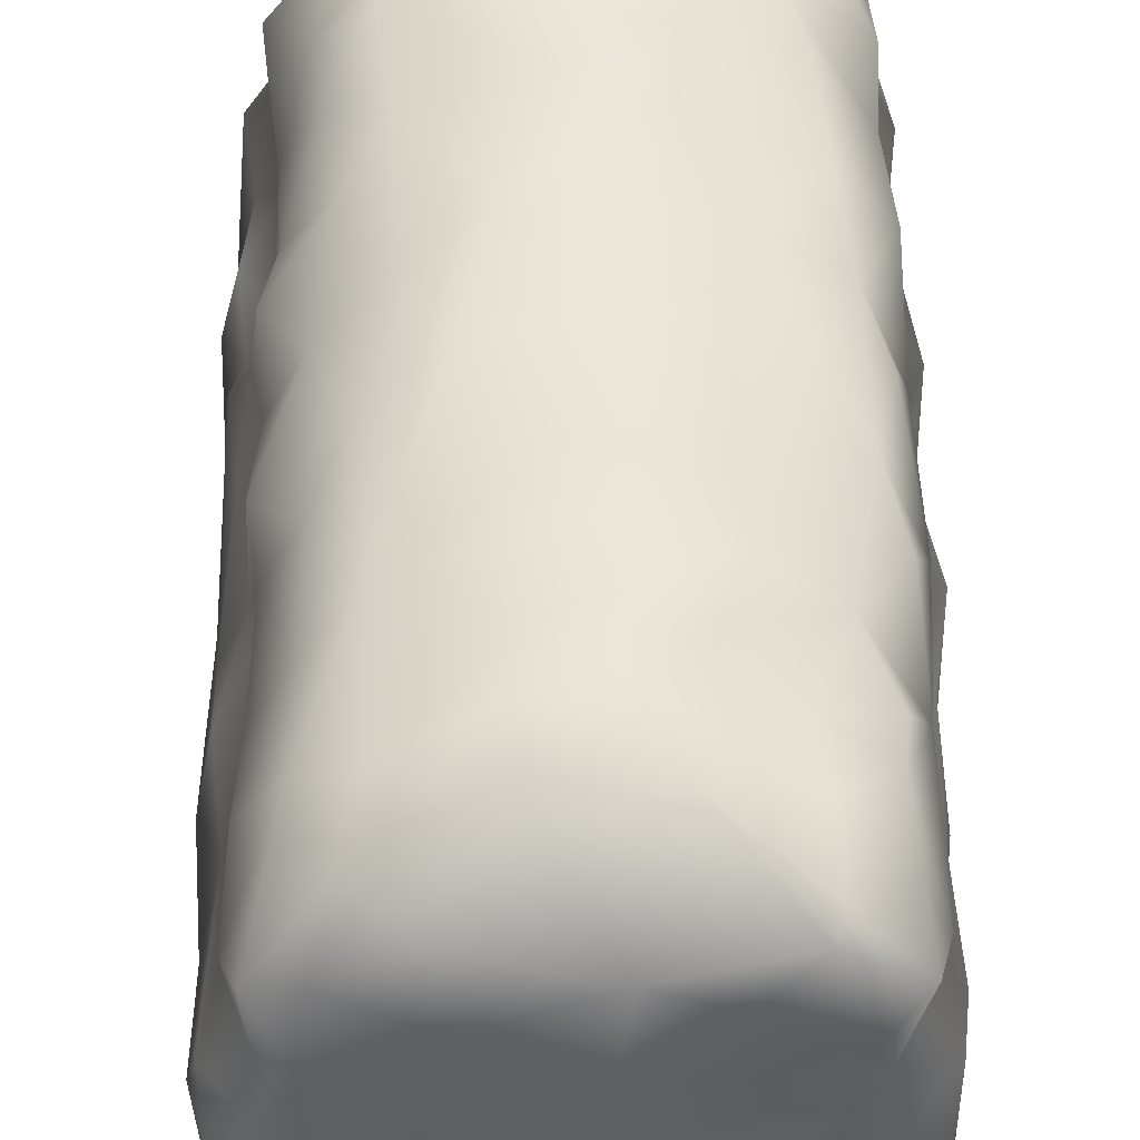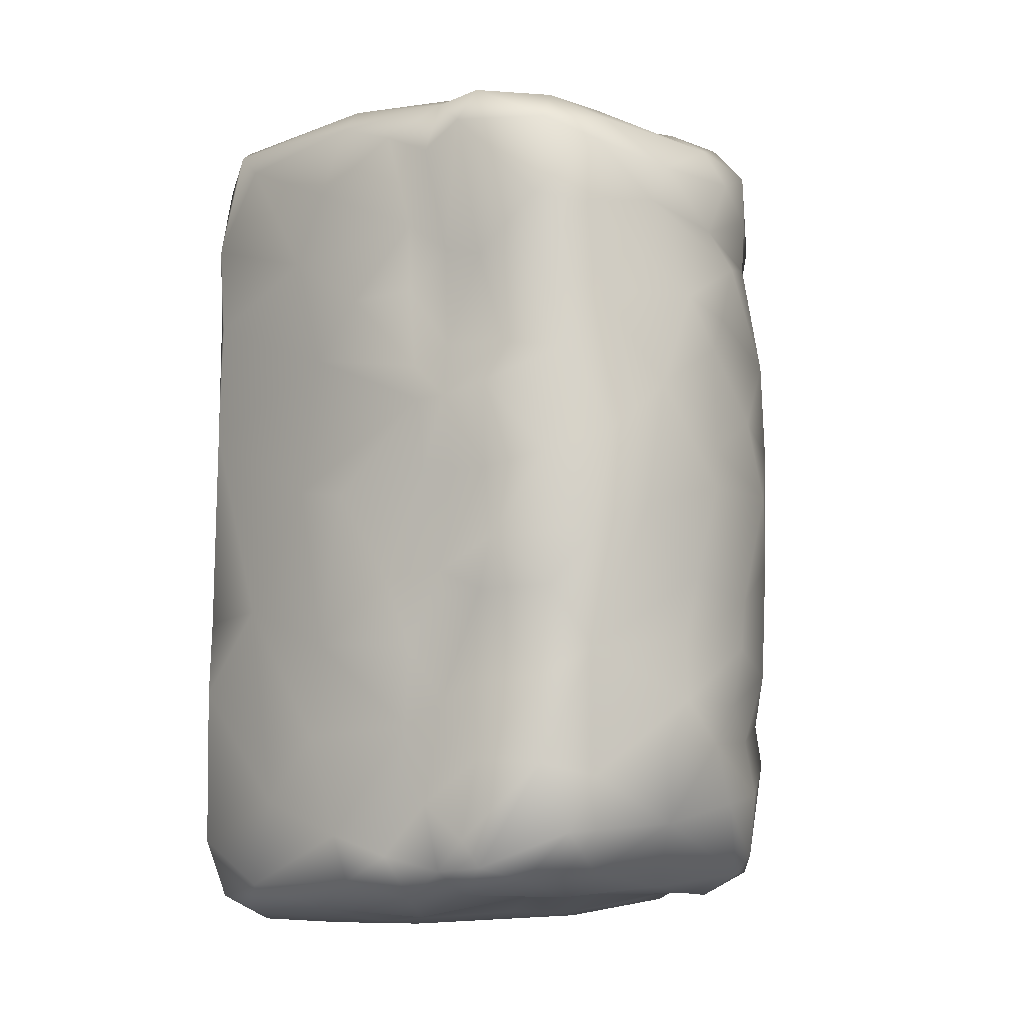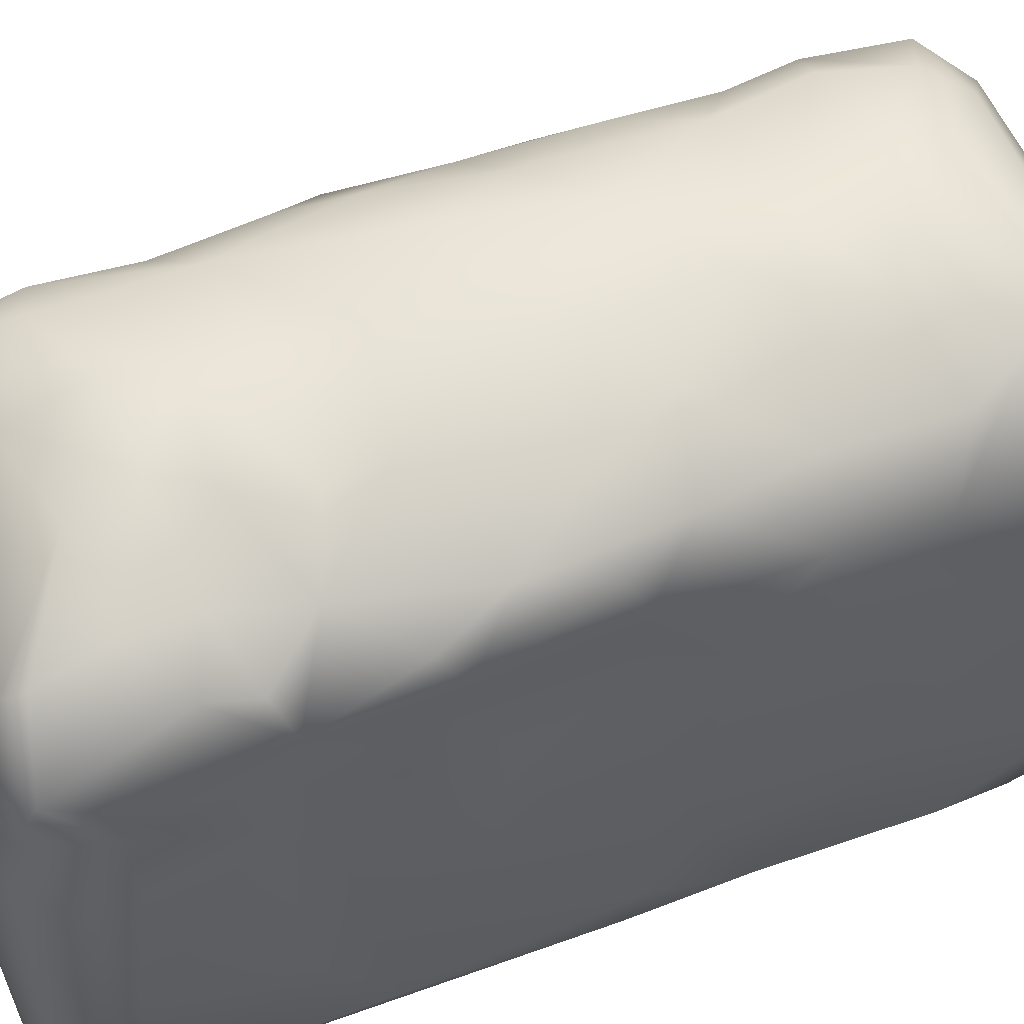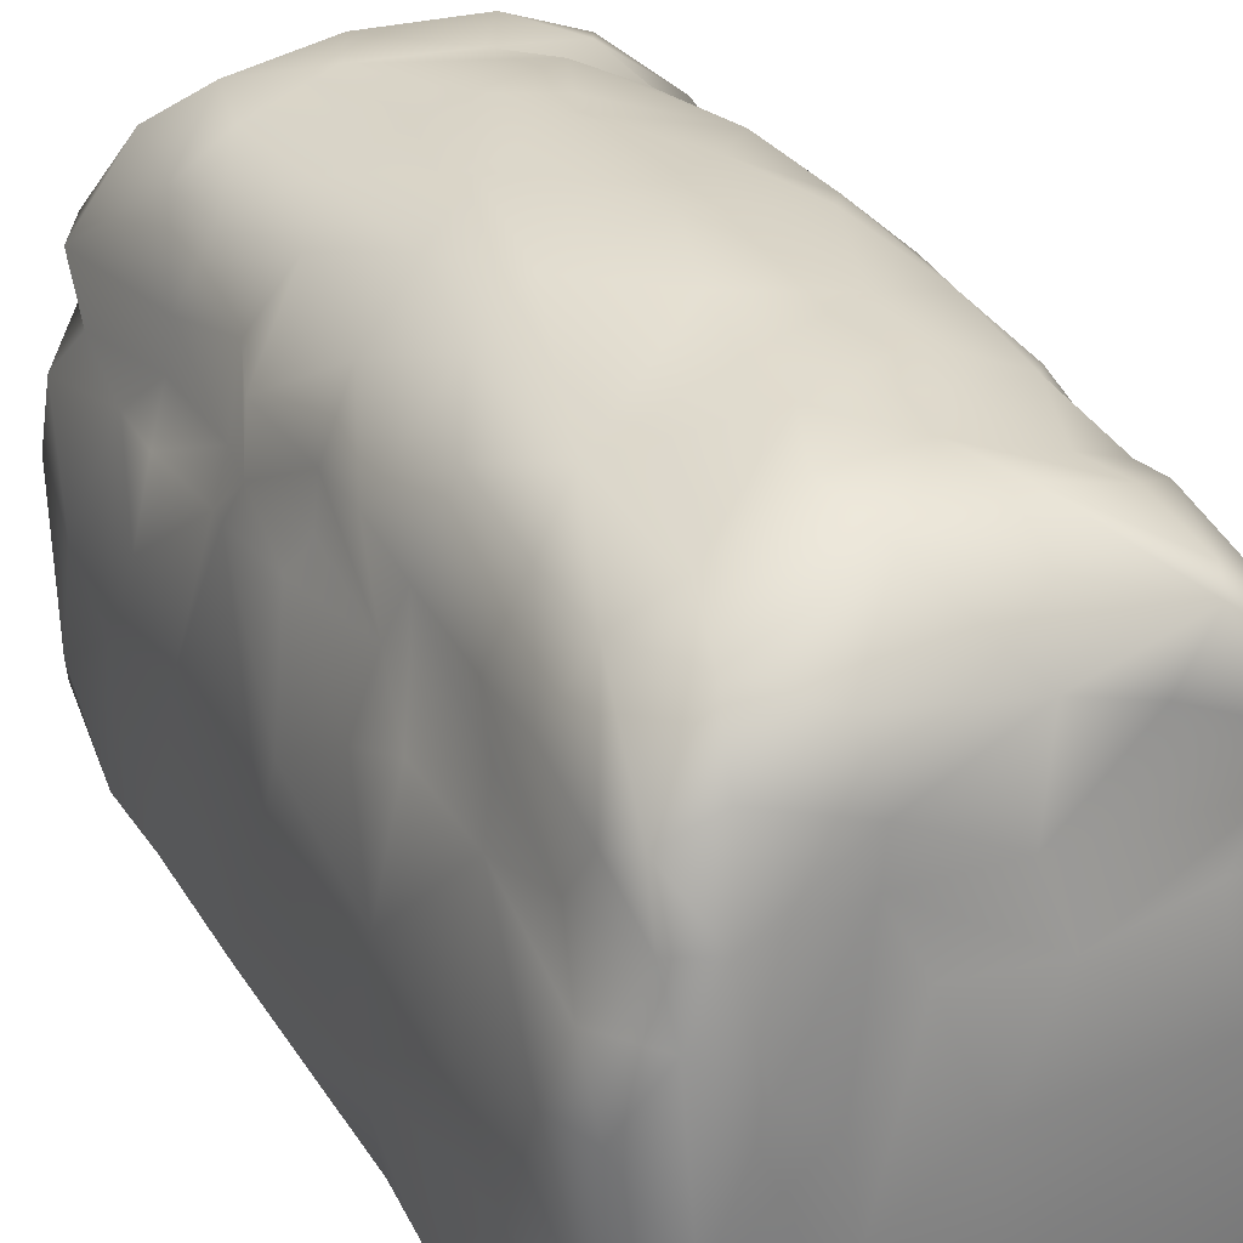
<metadata>
{"format":"obj","ext":"obj","renderer":"f3d","projection":"perspective","resolution":1024,"background":"white","views":[{"elev":54.2,"azim":-0.7,"up":"+Z"},{"elev":-10.0,"azim":-44.1,"up":"+Y"},{"elev":56.6,"azim":68.9,"up":"+Z"},{"elev":32.9,"azim":-27.3,"up":"+Z"}]}
</metadata>
<code>
o Bread3AMesh
v -0.05861 0.1113 -0.07498
v -0.04192 0.1218 -0.07634
v 0.00066 0.1094 -0.07717
v -0.0545 0.1252 -0.07202
v -0.06214 0.1198 -0.0647
v -0.06529 0.1112 -0.05328
v -0.02222 0.1268 -0.00676
v -0.06578 0.08796 -0.07064
v -0.01716 0.02831 -0.07817
v -0.05062 0.02252 -0.07678
v -0.03283 -0.001332 -0.07838
v -0.0666 0.06035 -0.06694
v -0.06843 0.07314 -0.02541
v -0.02118 0.1199 0.02839
v -0.06488 0.1056 0.01309
v -0.02977 0.09972 0.06771
v -0.05424 0.06494 0.04214
v -0.05932 0.1062 0.03812
v -0.006394 0.09512 0.07405
v -0.01295 0.08338 0.07379
v -0.05867 0.1006 0.02313
v -0.06315 0.05604 0.02168
v -0.05497 0.03928 0.02947
v -0.04524 0.06387 0.05808
v -0.06065 0.0335 0.02135
v -0.06327 0.02221 0.02548
v -0.05853 0.02319 0.03168
v -0.05654 0.02542 0.04639
v -0.04536 0.00447 0.06081
v -0.02986 0.01144 0.07317
v 0.05009 0.1191 -0.07709
v 0.05887 0.06904 -0.07591
v 0.02452 0.1297 -0.03662
v 0.0511 0.1262 -0.07383
v 0.05469 0.1252 -0.04453
v 0.06221 0.1206 -0.04813
v 0.0663 0.07495 -0.06917
v 0.05585 0.02617 -0.07577
v 0.06821 0.01691 -0.03337
v 0.06843 0.003322 -0.05386
v 0.0654 0.00728 -0.003576
v 0.06584 0.03057 -0.06805
v 0.06445 0.09415 -0.07163
v 0.03978 0.1214 0.02424
v -0.02204 0.1097 0.06315
v 0.01184 0.1198 0.04473
v 0.06439 0.1132 0.0156
v 0.05968 0.1131 0.04211
v 0.04083 0.08983 0.06517
v 0.05881 0.07943 0.02667
v 0.06416 0.07866 0.01959
v 0.06772 0.1018 0.01086
v 0.06048 0.08817 0.04997
v 0.05915 0.05664 0.03039
v 0.05951 0.06812 0.04607
v 0.06156 0.04063 0.04983
v 0.01843 0.05233 0.07405
v 0.01068 0.04125 0.077
v 0.02569 0.07013 0.07224
v -0.03298 -0.04571 -0.07751
v -0.06569 -0.05846 -0.07132
v -0.06758 -0.03463 -0.04646
v -0.06596 -0.002815 -0.006203
v -0.06736 -0.07497 -0.01654
v -0.06114 -0.07927 -0.07562
v 0.01012 -0.09232 -0.07786
v -0.05589 -0.122 -0.0733
v -0.02631 -0.1296 -0.03033
v -0.05524 0.00157 0.032
v -0.0637 -0.02945 0.01228
v -0.0364 -0.01847 0.07106
v -0.06298 -0.05033 0.02265
v -0.05539 -0.06596 0.02824
v -0.0335 -0.0518 0.06804
v -0.05427 0.000467 0.04509
v -0.06051 -0.07298 0.01853
v -0.06711 -0.1039 -0.005459
v -0.06373 -0.11 0.01327
v -0.05858 -0.09549 0.02472
v -0.0467 -0.08459 0.0598
v -0.03806 -0.1035 0.06256
v -0.03375 -0.08786 0.06827
v -0.04428 -0.121 0.02617
v -0.0542 -0.1134 0.04298
v -0.02066 -0.1212 0.02948
v -0.01405 -0.1263 0.01421
v 0.04874 -0.02476 -0.07793
v 0.03449 -0.07044 -0.07749
v 0.06041 -0.01281 -0.07503
v 0.06683 -0.05123 -0.0644
v 0.06851 -0.06867 -0.03511
v 0.04294 -0.09681 -0.07831
v 0.0168 -0.1294 -0.07586
v 0.06488 -0.07925 -0.07031
v 0.06377 -0.07428 0.02099
v -7.7e-05 -0.1313 -0.04426
v 0.04734 -0.128 -0.05858
v 0.04229 -0.1288 -0.01443
v 0.06739 -0.02379 0.02602
v 0.05273 -0.02004 0.06112
v 0.05764 8.2e-05 0.05739
v 0.02755 -0.04816 0.07157
v 0.05865 -0.07677 0.02729
v 0.0621 -0.03238 0.04606
v 0.05847 -0.03819 0.05453
v 0.04608 -0.05511 0.06455
v -0.003502 -0.04802 0.07657
v 0.02652 -0.03437 0.07382
v -0.007397 -0.1009 0.07254
v 0.06591 -0.1004 0.01717
v 0.06018 -0.1004 0.02676
v 0.06025 -0.06508 0.04389
v 0.03803 -0.1241 0.01367
v 0.05466 -0.1233 0.01283
v 0.04068 -0.09142 0.0649
v 0.01838 -0.09485 0.07334
v 0.02075 0.1092 0.06576
v -0.03851 0.1253 0.01135
v -0.05023 0.04547 -0.07773
v -0.05211 0.03718 0.05045
v 0.003935 -0.02699 -0.07761
v -0.0336 0.117 0.05187
v 0.04829 0.04367 0.06456
v 0.06075 0.1166 -0.07285
v -0.009188 -0.1312 -0.07423
v -0.04739 0.08157 0.05845
v 0.06931 0.06181 -0.02804
v -0.004613 -0.06581 0.07788
v 0.06678 0.02652 0.02706
v -0.04861 -0.1092 -0.07744
v -0.01321 0.02598 0.07768
v -0.009111 0.1264 0.01277
v 0.01203 0.01036 0.07647
v -0.01956 0.1305 -0.07403
v -0.01528 0.1264 -0.07661
v -0.06199 0.06331 -0.07447
v -0.04763 0.07397 -0.07687
v -0.01922 0.07197 -0.07791
v -0.05602 0.1231 -0.01253
v -0.06487 0.1139 -0.008238
v -0.03171 0.1285 -0.03687
v 0.005005 0.1281 -0.01241
v -0.0676 0.09392 -0.01557
v 0.004258 0.05865 -0.07744
v -0.0624 0.02556 -0.07358
v -0.06788 0.04032 -0.01543
v -0.06567 0.02503 -0.06951
v -0.0682 -3e-05 -0.02225
v -0.05289 0.1166 0.02306
v -0.03915 0.1208 0.02558
v -0.05224 0.1172 0.03882
v -0.04356 0.1058 0.05909
v -0.008519 0.1196 0.04823
v -0.06084 0.07759 0.0186
v -0.05482 0.06901 0.02837
v -0.03501 0.07876 0.06861
v -0.06799 0.0559 0.001775
v -0.03098 0.05342 0.06895
v -0.06078 0.001808 0.02576
v -0.04093 0.03538 0.06534
v -0.000478 0.05545 0.07711
v 0.03631 0.103 -0.07748
v 0.02468 0.07991 -0.07793
v 0.01462 0.1298 -0.07545
v 0.04727 0.1271 -0.02205
v 0.05798 0.1227 0.009351
v 0.06516 0.1167 -0.0194
v 0.06733 0.1087 -0.04528
v 0.06612 0.08706 -0.01161
v 0.04235 0.06493 -0.07756
v 0.06257 0.05359 -0.07341
v 0.01965 0.03855 -0.07767
v 0.06458 0.04827 0.02393
v 0.06217 0.002432 0.02663
v 0.02468 0.1265 0.009985
v 0.02576 0.1204 0.04827
v 0.05429 0.1169 0.02258
v 0.04701 0.1207 0.04789
v 0.0513 0.11 0.0563
v 0.02504 0.09764 0.07076
v 0.06017 0.1014 0.02786
v 0.0465 0.07681 0.05934
v 0.01384 0.07971 0.073
v 0.0613 0.02847 0.03417
v 0.03084 0.0219 0.073
v 0.05749 0.002702 0.03249
v 0.05157 0.01656 0.06299
v 0.06062 0.004377 0.0472
v 0.009665 -0.001468 0.07789
v 0.04044 -0.000397 0.07085
v -0.05458 -0.03101 -0.0767
v 0.01201 0.004913 -0.0777
v -0.06294 -0.0355 -0.07403
v -0.06881 -0.04794 -0.01087
v -0.04308 -0.08468 -0.07784
v -0.02216 -0.07318 -0.07723
v -0.03814 -0.1295 -0.07445
v -0.009147 -0.1288 -0.07615
v -0.06412 -0.1049 -0.07226
v -0.06805 -0.09372 -0.03507
v -0.06262 -0.1185 -0.04912
v -0.05144 -0.1253 -0.03056
v -0.05142 -0.1263 -0.06213
v -0.06311 -0.1173 -0.004203
v -0.0568 -0.02838 0.02884
v -0.05476 -0.03479 0.02921
v -0.05629 -0.02065 0.04924
v -0.045 -0.03447 0.06196
v -0.05509 -0.06139 0.04182
v -0.05422 -0.03482 0.04296
v -0.04549 -0.0605 0.05842
v -0.02005 -0.01007 0.07725
v -0.000221 -0.02965 0.07838
v -0.05668 -0.0833 0.04461
v -0.05788 -0.1056 0.03962
v -0.009823 -0.07978 0.07455
v -0.05316 -0.1144 0.02482
v -0.04093 -0.1277 0.003551
v -0.05325 -0.1222 0.01267
v -0.04253 -0.1169 0.04924
v -0.02817 -0.1271 -0.005634
v -0.02005 -0.1217 0.04229
v -0.0228 -0.115 0.05794
v 0.01312 -0.0777 0.07333
v 0.06541 0.00032 -0.07042
v 0.01124 -0.05816 -0.07778
v 0.05943 -0.05819 -0.07513
v 0.06729 -0.06053 0.0014
v 0.06793 -0.03188 -0.0136
v 0.06059 -0.0733 -0.07474
v 0.05663 -0.1166 -0.07553
v 0.06513 -0.115 -0.03892
v 0.06685 -0.09759 -0.06692
v 0.06731 -0.1062 -0.0291
v -0.00346 -0.1293 -0.01499
v 0.04185 -0.1285 -0.07418
v 0.05747 -0.122 -0.07184
v 0.05795 -0.1239 -0.0384
v 0.05958 -0.03598 0.03383
v 0.02039 -0.06604 0.07376
v 0.0637 -0.04649 0.026
v 0.03914 -0.07542 0.06269
v 0.05518 -0.06945 0.05384
v 0.04247 -0.1098 0.06096
v 0.0608 -0.1038 0.0427
v 0.05046 -0.1201 0.02386
v 0.0537 -0.0816 0.05709
v 0.01026 -0.1272 0.01128
v 0.006099 -0.1212 0.02731
v 0.00938 -0.1188 0.05276
v 0.02757 -0.1209 0.04741
v 0.04024 -0.1151 0.05749
v 0.06489 -0.1115 0.01328
v 0.05773 -0.1147 0.04611
v 0.04822 -0.1217 0.03743
f 134 2 4
f 135 3 2
f 134 141 142
f 6 143 140
f 13 143 6
f 136 137 119
f 137 138 119
f 119 145 136
f 138 144 9
f 11 10 9
f 138 9 119
f 13 146 157
f 63 26 148
f 148 146 147
f 151 149 18
f 149 150 118
f 150 14 118
f 151 150 149
f 150 122 14
f 14 122 153
f 21 154 155
f 154 22 155
f 126 18 17
f 24 156 126
f 156 20 16
f 19 45 16
f 122 150 151
f 18 155 17
f 17 155 23
f 25 22 157
f 158 156 24
f 158 24 160
f 160 30 158
f 146 26 25
f 27 159 69
f 120 27 28
f 29 160 28
f 29 28 75
f 23 120 17
f 27 120 23
f 75 27 69
f 156 158 161
f 131 158 30
f 164 135 134
f 3 135 164
f 3 31 162
f 31 3 164
f 164 34 31
f 34 124 31
f 32 162 31
f 32 31 43
f 43 37 32
f 164 134 33
f 33 34 164
f 175 165 33
f 35 36 34
f 36 168 124
f 34 36 124
f 44 166 165
f 47 167 166
f 167 36 166
f 127 37 168
f 169 52 51
f 35 33 165
f 170 144 163
f 144 170 172
f 171 32 37
f 170 38 172
f 170 171 38
f 171 42 38
f 38 87 192
f 87 38 89
f 37 42 171
f 173 127 51
f 127 173 41
f 41 173 129
f 39 40 42
f 169 51 127
f 42 225 38
f 46 14 153
f 44 176 178
f 153 117 46
f 44 178 177
f 178 176 117
f 180 183 49
f 51 181 50
f 180 49 179
f 48 53 181
f 179 53 48
f 49 55 53
f 49 53 179
f 48 181 177
f 177 178 48
f 183 180 19
f 20 59 183
f 59 57 123
f 54 51 50
f 51 54 173
f 129 54 184
f 182 59 123
f 123 56 55
f 56 54 55
f 184 186 129
f 54 56 184
f 20 161 59
f 161 57 59
f 185 58 133
f 123 58 185
f 133 190 185
f 10 191 145
f 191 193 145
f 145 193 147
f 191 11 60
f 60 65 191
f 191 65 193
f 60 226 196
f 148 147 62
f 194 62 64
f 65 195 199
f 130 67 199
f 198 130 196
f 197 67 130
f 200 61 199
f 77 64 200
f 76 64 77
f 67 203 201
f 197 68 203
f 202 204 201
f 204 202 219
f 68 197 125
f 96 235 68
f 86 221 68
f 199 61 65
f 70 205 159
f 205 69 159
f 75 207 29
f 71 30 29
f 208 71 207
f 194 72 70
f 206 205 72
f 76 73 72
f 209 211 210
f 74 211 80
f 211 214 80
f 208 210 211
f 75 69 205
f 210 205 206
f 71 212 30
f 74 107 213
f 128 107 74
f 76 79 73
f 214 79 215
f 215 79 217
f 78 76 77
f 78 79 76
f 81 80 84
f 215 80 214
f 109 82 81
f 77 204 78
f 219 218 83
f 219 83 217
f 83 222 220
f 85 218 221
f 85 221 86
f 85 83 218
f 109 223 250
f 222 83 85
f 216 82 109
f 87 121 192
f 88 87 227
f 89 225 94
f 230 88 227
f 174 229 41
f 228 90 229
f 226 88 66
f 66 88 92
f 230 92 88
f 198 66 92
f 231 236 93
f 125 198 93
f 92 231 93
f 90 91 233
f 95 234 91
f 234 253 232
f 97 96 125
f 98 235 96
f 237 231 233
f 232 237 233
f 237 238 97
f 238 232 114
f 98 238 114
f 226 66 196
f 231 230 233
f 99 229 174
f 99 174 239
f 100 104 101
f 104 239 186
f 240 106 102
f 95 241 103
f 104 112 239
f 108 106 100
f 106 108 102
f 240 242 106
f 190 189 108
f 213 107 108
f 128 102 107
f 240 102 128
f 110 253 234
f 245 111 103
f 111 95 103
f 234 95 110
f 242 247 243
f 242 115 247
f 249 246 251
f 222 249 250
f 113 114 246
f 253 114 232
f 254 252 255
f 254 244 252
f 254 111 245
f 255 246 254
f 109 116 224
f 172 9 144
f 172 192 9
f 19 117 45
f 85 248 249
f 132 142 7
f 154 13 157
f 1 5 4
f 4 2 1
f 2 134 135
f 1 2 137
f 137 136 1
f 8 1 136
f 138 137 2
f 2 3 138
f 134 4 141
f 139 5 140
f 6 140 5
f 140 149 139
f 139 118 141
f 134 142 33
f 7 142 141
f 7 141 118
f 13 8 12
f 6 8 13
f 15 140 143
f 8 6 5
f 4 5 139
f 4 139 141
f 119 10 145
f 119 9 10
f 136 12 8
f 13 12 146
f 12 136 147
f 146 12 147
f 8 5 1
f 145 147 136
f 149 140 15
f 21 149 15
f 118 139 149
f 122 151 152
f 118 14 7
f 7 14 132
f 153 122 45
f 122 152 45
f 153 45 117
f 143 154 15
f 21 15 154
f 21 155 18
f 18 126 152
f 16 152 126
f 24 126 17
f 19 16 20
f 18 149 21
f 152 151 18
f 16 45 152
f 126 156 16
f 20 156 161
f 157 22 154
f 23 155 22
f 23 22 25
f 120 24 17
f 120 160 24
f 25 26 27
f 23 25 27
f 159 27 26
f 28 160 120
f 160 29 30
f 27 75 28
f 158 131 161
f 58 161 131
f 212 131 30
f 138 3 163
f 162 163 3
f 43 31 124
f 163 162 32
f 175 33 142
f 34 33 35
f 165 36 35
f 36 167 168
f 167 47 52
f 36 165 166
f 43 124 168
f 37 43 168
f 167 52 168
f 52 169 168
f 168 169 127
f 138 163 144
f 163 32 170
f 32 171 170
f 89 38 225
f 38 192 172
f 42 37 127
f 41 39 127
f 39 42 127
f 40 225 42
f 40 39 41
f 132 175 142
f 175 132 14
f 44 175 14
f 44 46 176
f 44 14 46
f 46 117 176
f 166 44 177
f 47 166 177
f 178 179 48
f 117 179 178
f 180 117 19
f 181 52 47
f 51 52 181
f 53 55 50
f 53 50 181
f 49 183 182
f 55 49 182
f 117 180 179
f 177 181 47
f 59 182 183
f 129 173 54
f 187 56 123
f 182 123 55
f 186 174 129
f 123 185 187
f 188 186 184
f 184 56 188
f 185 190 187
f 188 56 187
f 188 187 101
f 54 50 55
f 57 161 58
f 58 123 57
f 189 190 133
f 10 11 191
f 192 121 11
f 121 60 11
f 193 65 61
f 65 60 196
f 226 60 121
f 193 62 147
f 193 61 62
f 194 148 62
f 148 194 63
f 62 200 64
f 65 196 195
f 199 195 130
f 196 130 195
f 198 196 66
f 198 197 130
f 198 125 197
f 200 62 61
f 199 201 200
f 201 77 200
f 67 201 199
f 68 202 203
f 203 202 201
f 221 218 202
f 202 218 219
f 77 201 204
f 68 125 96
f 86 68 235
f 86 235 248
f 221 202 68
f 67 197 203
f 70 159 63
f 63 194 70
f 75 205 207
f 71 29 207
f 210 207 205
f 210 208 207
f 208 74 71
f 73 210 206
f 72 73 206
f 64 76 194
f 72 194 76
f 73 209 210
f 209 214 211
f 208 211 74
f 128 74 82
f 205 70 72
f 71 74 212
f 213 189 212
f 212 74 213
f 209 73 79
f 79 214 209
f 215 84 80
f 81 82 80
f 81 223 109
f 204 219 78
f 84 217 83
f 217 84 215
f 217 78 219
f 83 220 84
f 222 85 249
f 248 85 86
f 220 222 223
f 223 81 220
f 223 222 250
f 79 78 217
f 84 220 81
f 80 82 74
f 216 109 224
f 216 128 82
f 121 87 226
f 226 87 88
f 227 89 94
f 89 227 87
f 94 230 227
f 225 40 90
f 229 90 40
f 40 41 229
f 94 225 90
f 91 90 228
f 230 231 92
f 93 198 92
f 231 237 236
f 90 233 94
f 91 234 233
f 233 230 94
f 234 232 233
f 95 91 228
f 125 236 97
f 98 248 235
f 237 97 236
f 232 238 237
f 238 98 97
f 98 96 97
f 236 125 93
f 239 174 186
f 241 99 239
f 104 186 188
f 100 190 108
f 104 188 101
f 100 105 104
f 241 228 229
f 239 103 241
f 95 228 241
f 100 106 105
f 112 104 105
f 106 112 105
f 242 243 106
f 112 106 243
f 99 241 229
f 103 239 112
f 213 108 189
f 102 108 107
f 240 128 224
f 224 128 216
f 242 240 224
f 224 116 115
f 115 242 224
f 116 252 244
f 116 244 115
f 109 252 116
f 95 111 110
f 111 246 110
f 247 112 243
f 112 245 103
f 112 247 245
f 254 247 244
f 244 247 115
f 254 245 247
f 248 113 246
f 248 98 113
f 248 246 249
f 250 251 252
f 113 98 114
f 253 110 246
f 114 253 246
f 252 251 255
f 109 250 252
f 111 254 246
f 251 250 249
f 255 251 246
f 11 9 192
f 190 100 187
f 101 187 100
f 183 19 20
f 131 133 58
f 133 131 189
f 131 212 189
f 154 143 13
f 146 25 157
f 146 148 26
f 26 63 159
f 165 175 44
f 174 41 129

</code>
